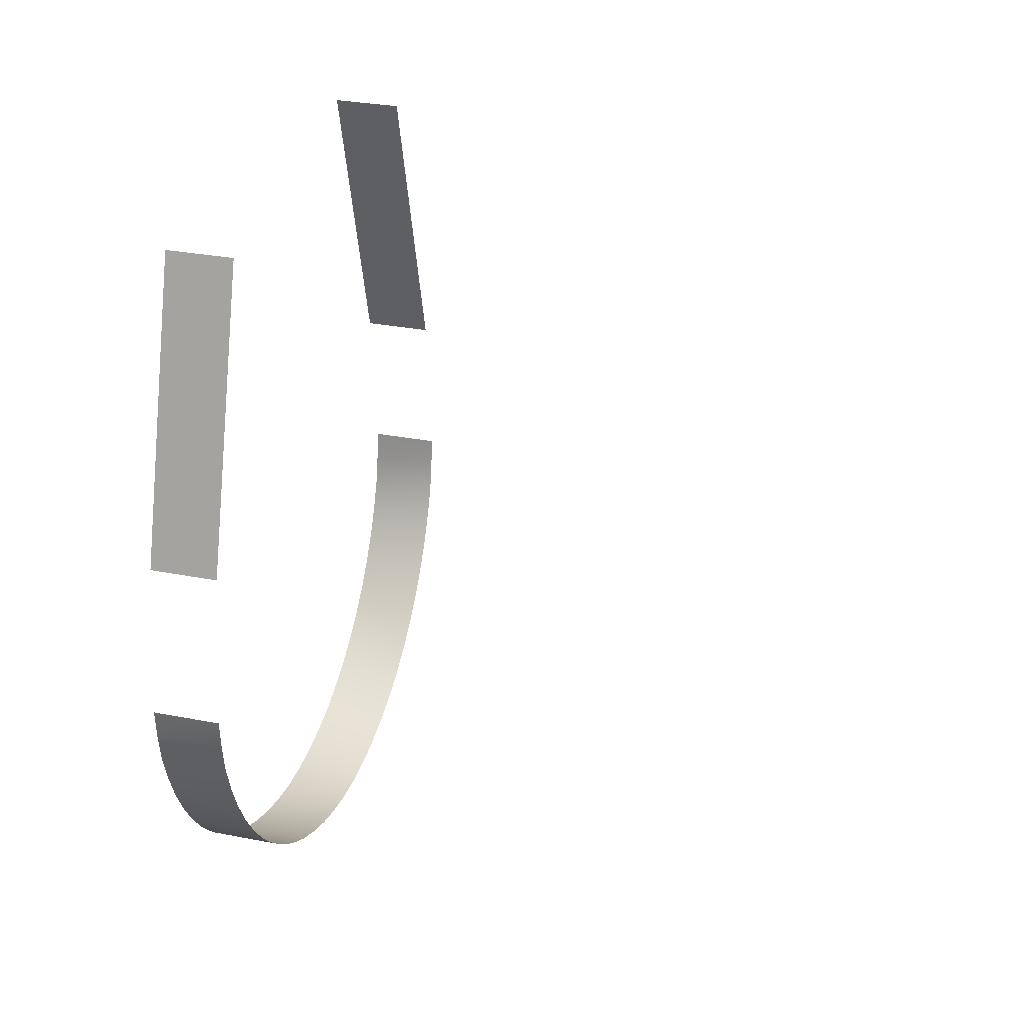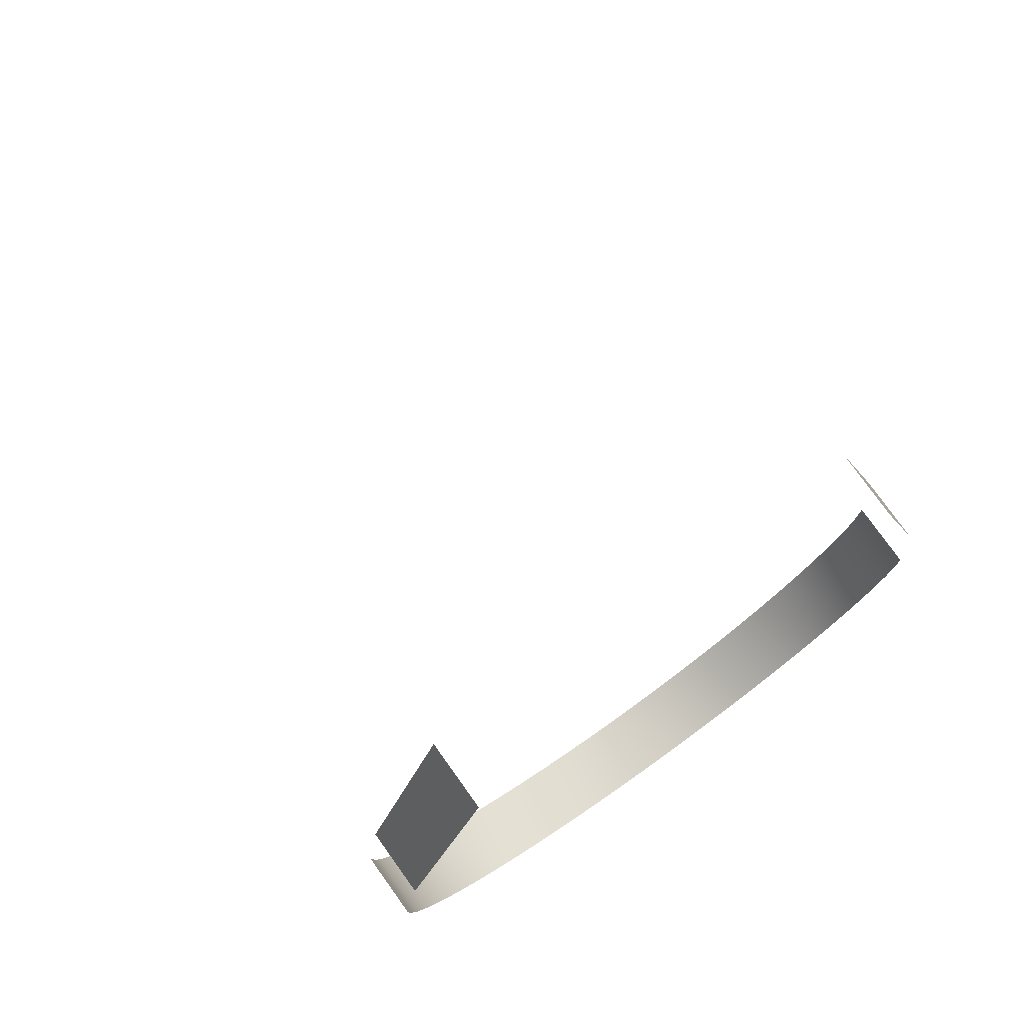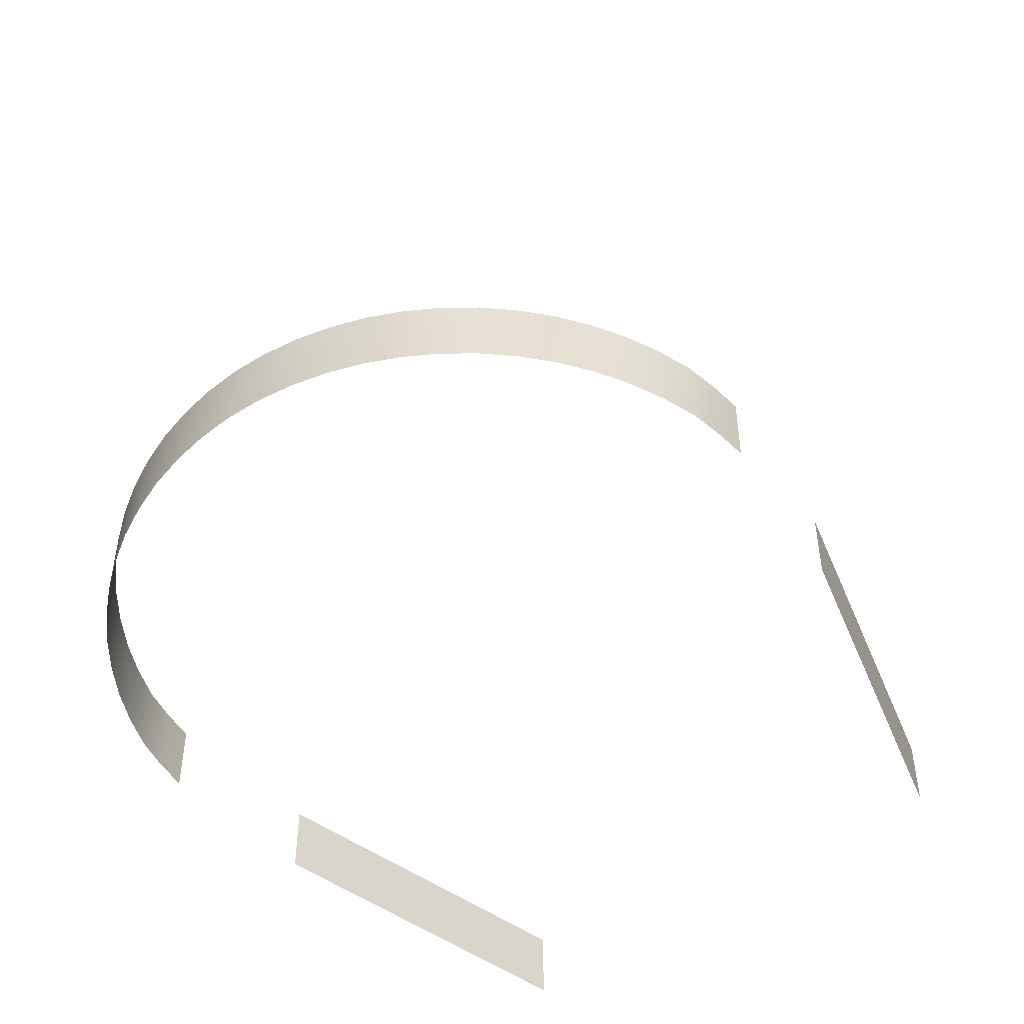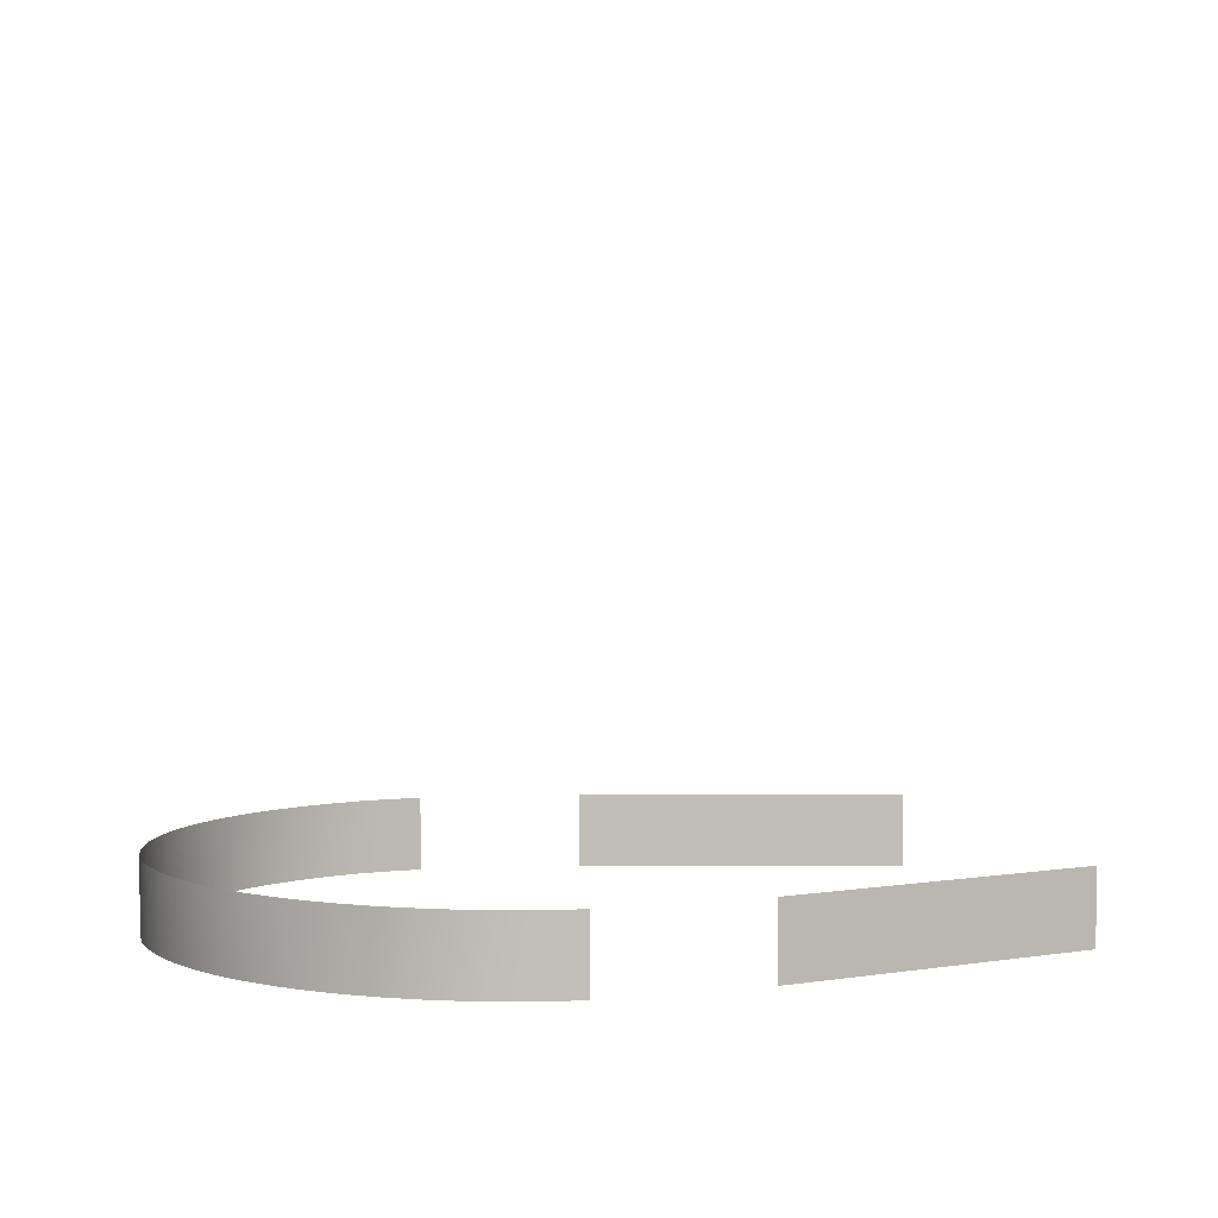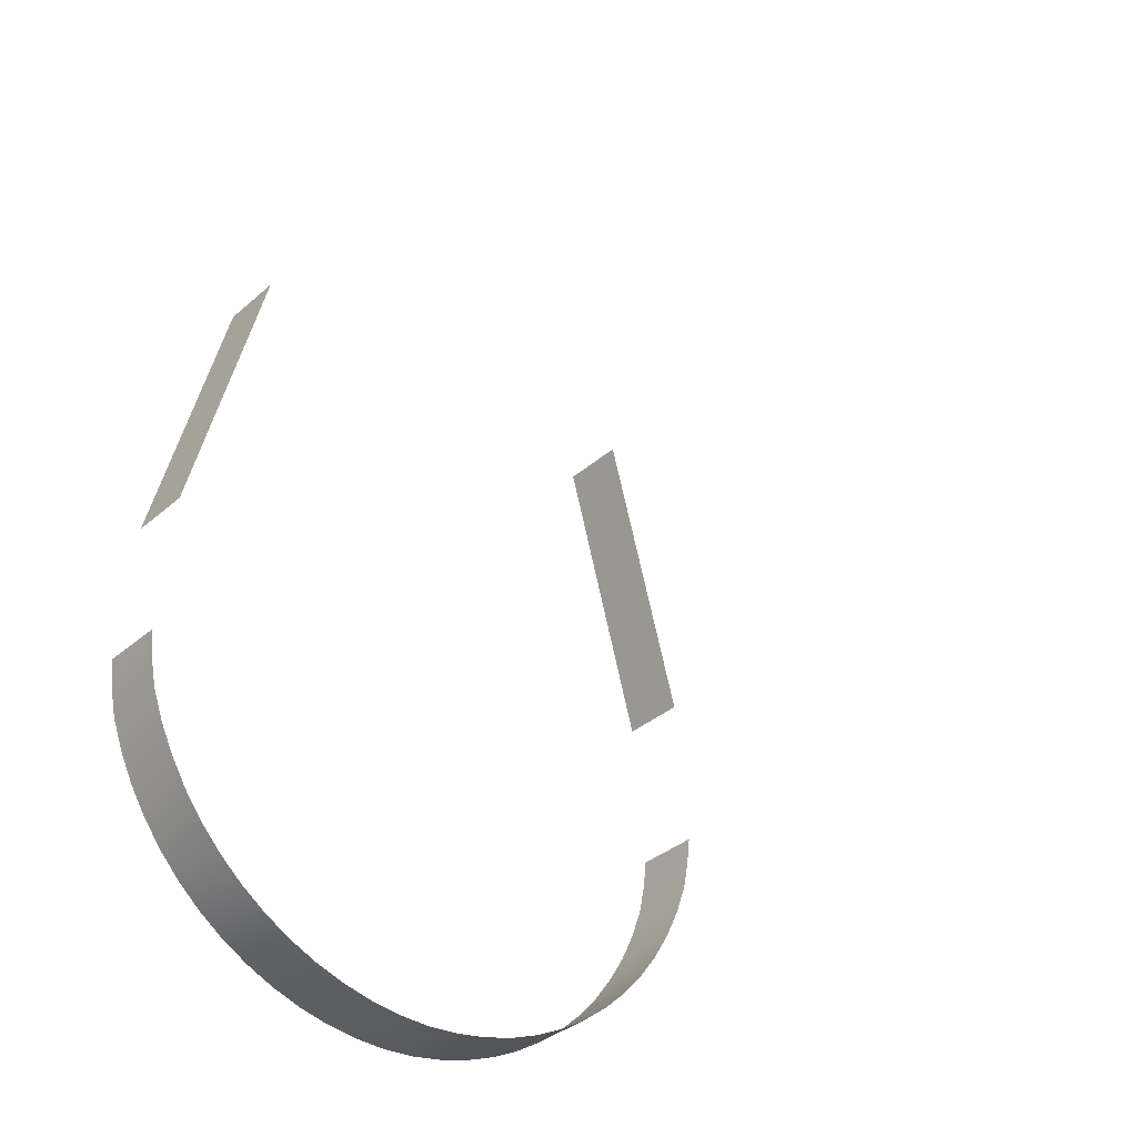
<metadata>
{"format":"obj","ext":"obj","renderer":"f3d","projection":"perspective","resolution":1024,"background":"white","views":[{"elev":27.9,"azim":107.0,"up":"+Z"},{"elev":76.5,"azim":-35.5,"up":"+Z"},{"elev":-51.6,"azim":-142.5,"up":"+Y"},{"elev":4.0,"azim":-104.7,"up":"+Y"},{"elev":-32.9,"azim":140.6,"up":"+Z"}]}
</metadata>
<code>
g Mesh1 Group1 Model
v 0.5543 0.7238 -0.9222
v 0.6061 0.7238 -0.7344
v 0.6061 0.9213 -0.7344
f 1 2 3
v 0.6578 0.9212 -0.5466
f 2 4 3
v 0.6578 0.7238 -0.5466
f 2 5 4
v 0.7096 0.9211 -0.3588
f 5 6 4
v 0.7096 0.8225 -0.3588
f 5 7 6
v 0.7096 0.7238 -0.3588
f 5 8 7
v 0.6578 1.114 -0.5466
f 4 6 9
v 0.7096 1.021 -0.3588
f 9 6 10
v 0.7096 1.114 -0.3588
f 9 10 11
f 3 4 9
v 0.6061 1.114 -0.7344
f 3 9 12
v 0.5543 0.9214 -0.9222
f 13 3 12
f 1 3 13
v 0.5025 0.9215 -1.11
f 14 1 13
v 0.5025 0.7238 -1.11
f 15 1 14
v 0.4507 0.7238 -1.298
f 16 15 14
v 0.4507 0.9215 -1.298
f 16 14 17
v 0.5025 1.114 -1.11
f 17 14 18
v 0.5543 1.114 -0.9222
f 14 19 18
f 14 13 19
f 19 13 12
v 0.4507 1.114 -1.298
f 17 18 20
v 0.3989 0.9216 -1.486
f 21 17 20
v 0.3989 0.7238 -1.486
f 22 17 21
f 22 16 17
v 0.3472 0.7238 -1.673
f 23 22 21
v 0.3472 0.9217 -1.673
f 23 21 24
v 0.3989 1.114 -1.486
f 24 21 25
f 21 20 25
v 0.3472 1.114 -1.673
f 24 25 26
v 0.2954 0.9218 -1.861
f 27 24 26
v 0.2954 0.7238 -1.861
f 28 24 27
f 28 23 24
v 0.2436 0.7238 -2.049
f 29 28 27
v 0.2436 0.8225 -2.049
f 29 27 30
v 0.2436 0.9219 -2.049
f 30 27 31
v 0.2954 1.114 -1.861
f 31 27 32
f 27 26 32
v 0.2436 1.013 -2.049
f 33 31 32
v 0.2436 1.114 -2.049
f 33 32 34
g Mesh2 Group1 Model
v 0.4351 0.7226 -3.747
v 0.3412 0.7226 -3.588
v 0.3412 0.9176 -3.588
f 35 36 37
v 0.2633 0.9176 -3.419
f 36 38 37
v 0.2633 0.7226 -3.419
f 36 39 38
v 0.2011 0.9176 -3.241
f 39 40 38
v 0.2011 0.7226 -3.241
f 39 41 40
v 0.17 0.9176 -3.074
f 41 42 40
v 0.17 0.7226 -3.074
f 41 43 42
v 0.1523 0.9176 -2.91
f 43 44 42
v 0.1523 0.8201 -2.91
f 43 45 44
v 0.1523 0.7226 -2.91
f 43 46 45
v 0.1523 1.015 -2.91
f 42 44 47
v 0.1523 1.113 -2.91
f 42 47 48
v 0.17 1.113 -3.074
f 42 48 49
f 40 42 49
v 0.2011 1.113 -3.241
f 40 49 50
f 38 40 50
v 0.2633 1.113 -3.419
f 38 50 51
f 37 38 51
v 0.3412 1.113 -3.588
f 37 51 52
v 0.4351 0.9176 -3.747
f 53 37 52
f 35 37 53
v 0.5443 0.7226 -3.897
f 54 35 53
v 0.5443 0.9176 -3.897
f 54 53 55
v 0.4351 1.113 -3.747
f 55 53 56
f 53 52 56
v 0.5443 1.113 -3.897
f 55 56 57
v 0.6676 0.9176 -4.035
f 58 55 57
v 0.6676 0.7226 -4.035
f 59 55 58
f 59 54 55
v 0.8038 0.9176 -4.161
f 60 59 58
v 0.8038 0.7226 -4.161
f 60 61 59
v 0.9517 0.9176 -4.272
f 62 61 60
v 0.9517 0.7226 -4.272
f 62 63 61
v 1.11 0.9176 -4.369
f 64 63 62
v 1.11 0.7226 -4.369
f 64 65 63
v 1.277 0.9176 -4.449
f 66 65 64
v 1.277 0.7226 -4.449
f 66 67 65
v 1.451 0.9176 -4.513
f 68 67 66
v 1.451 0.7226 -4.513
f 68 69 67
v 1.63 0.9176 -4.56
f 70 69 68
v 1.63 0.7226 -4.56
f 70 71 69
v 1.813 0.9176 -4.588
f 72 71 70
v 1.813 0.7226 -4.588
f 72 73 71
v 1.999 0.9176 -4.599
f 74 73 72
v 1.999 0.7226 -4.599
f 74 75 73
v 2.185 0.7226 -4.588
f 74 76 75
v 2.185 0.9176 -4.588
f 77 76 74
v 2.368 0.7226 -4.56
f 77 78 76
v 2.368 0.9176 -4.56
f 79 78 77
v 2.547 0.7226 -4.513
f 79 80 78
v 2.547 0.9176 -4.513
f 81 80 79
v 2.721 0.7226 -4.449
f 81 82 80
v 2.721 0.9176 -4.449
f 83 82 81
v 2.888 0.7226 -4.369
f 83 84 82
v 2.888 0.9176 -4.369
f 85 84 83
v 3.046 0.7226 -4.272
f 85 86 84
v 3.046 0.9176 -4.272
f 87 86 85
v 3.194 0.7226 -4.161
f 87 88 86
v 3.194 0.9176 -4.161
f 89 88 87
v 3.33 0.7226 -4.035
f 89 90 88
v 3.33 0.9176 -4.035
f 91 90 89
v 3.454 0.9176 -3.897
f 91 92 90
v 3.454 1.113 -3.897
f 91 93 92
v 3.33 1.113 -4.035
f 94 93 91
v 3.194 1.113 -4.161
f 94 91 95
f 95 91 89
v 3.046 1.113 -4.272
f 95 89 96
f 96 89 87
v 2.888 1.113 -4.369
f 96 87 97
f 97 87 85
v 2.721 1.113 -4.449
f 97 85 98
f 98 85 83
v 2.547 1.113 -4.513
f 98 83 99
f 99 83 81
v 2.368 1.113 -4.56
f 99 81 100
f 100 81 79
v 2.185 1.113 -4.588
f 100 79 101
f 101 79 77
v 1.999 1.113 -4.599
f 101 77 102
f 102 77 74
f 102 74 72
v 1.813 1.113 -4.588
f 102 72 103
f 103 72 70
v 1.63 1.113 -4.56
f 103 70 104
f 104 70 68
v 1.451 1.113 -4.513
f 104 68 105
f 105 68 66
v 1.277 1.113 -4.449
f 105 66 106
f 106 66 64
v 1.11 1.113 -4.369
f 106 64 107
f 107 64 62
v 0.9517 1.113 -4.272
f 107 62 108
f 108 62 60
v 0.8038 1.113 -4.161
f 108 60 109
f 109 60 58
v 0.6676 1.113 -4.035
f 109 58 110
f 58 57 110
v 3.563 1.113 -3.747
f 93 111 92
v 3.563 0.9176 -3.747
f 92 111 112
v 3.657 1.113 -3.588
f 111 113 112
v 3.657 0.9176 -3.588
f 112 113 114
v 3.735 1.113 -3.419
f 113 115 114
v 3.735 0.9176 -3.419
f 114 115 116
v 3.797 1.113 -3.241
f 115 117 116
v 3.797 0.9176 -3.241
f 116 117 118
v 3.828 1.113 -3.074
f 117 119 118
v 3.828 0.9176 -3.074
f 118 119 120
v 3.846 1.113 -2.91
f 119 121 120
v 3.846 1.015 -2.91
f 120 121 122
v 3.846 0.9176 -2.91
f 120 122 123
v 3.828 0.7226 -3.074
f 120 123 124
v 3.846 0.8201 -2.91
f 124 123 125
v 3.846 0.7226 -2.91
f 124 125 126
v 3.797 0.7226 -3.241
f 127 120 124
f 118 120 127
v 3.735 0.7226 -3.419
f 128 118 127
f 116 118 128
v 3.657 0.7226 -3.588
f 129 116 128
f 114 116 129
v 3.563 0.7226 -3.747
f 130 114 129
f 112 114 130
v 3.454 0.7226 -3.897
f 131 112 130
f 92 112 131
f 90 92 131
g Mesh3 Group1 Model
v 3.392 0.9213 -0.7344
v 3.34 1.114 -0.5466
v 3.34 0.9212 -0.5466
f 132 133 134
v 3.392 1.114 -0.7344
f 135 133 132
v 3.444 0.9214 -0.9222
f 136 135 132
v 3.444 1.114 -0.9222
f 137 135 136
v 3.496 0.9215 -1.11
f 138 137 136
v 3.496 1.114 -1.11
f 139 137 138
v 3.547 0.9215 -1.298
f 140 139 138
v 3.547 1.114 -1.298
f 141 139 140
v 3.599 0.9216 -1.486
f 142 141 140
v 3.599 1.114 -1.486
f 143 141 142
v 3.651 0.9217 -1.673
f 144 143 142
v 3.651 1.114 -1.673
f 145 143 144
v 3.703 0.9218 -1.861
f 146 145 144
v 3.703 1.114 -1.861
f 147 145 146
v 3.754 0.9219 -2.049
f 148 147 146
v 3.754 1.013 -2.049
f 149 147 148
v 3.754 1.114 -2.049
f 149 150 147
v 3.754 0.8225 -2.049
f 148 146 151
v 3.754 0.7238 -2.049
f 151 146 152
v 3.703 0.7238 -1.861
f 152 146 153
f 146 144 153
v 3.651 0.7238 -1.673
f 153 144 154
f 144 142 154
v 3.599 0.7238 -1.486
f 154 142 155
f 142 140 155
v 3.547 0.7238 -1.298
f 155 140 156
f 140 138 156
v 3.496 0.7238 -1.11
f 156 138 157
v 3.444 0.7238 -0.9222
f 138 158 157
f 138 136 158
f 158 136 132
v 3.392 0.7238 -0.7344
f 158 132 159
f 132 134 159
v 3.34 0.7238 -0.5466
f 159 134 160
v 3.288 0.9211 -0.3588
f 134 161 160
f 133 161 134
v 3.288 1.021 -0.3588
f 133 162 161
v 3.288 1.114 -0.3588
f 133 163 162
v 3.288 0.8225 -0.3588
f 160 161 164
v 3.288 0.7238 -0.3588
f 160 164 165
g Mesh4 Group1 Model
v 1.999 0.6274 -4.688
v 1.999 0.6273 -4.688
v 1.999 0.6273 -4.688
f 166 167 168
v 1.999 0.6274 -4.688
f 167 166 169
g Mesh5 Group1 Model
v 3.998 1.21 -2.047
v 3.998 1.21 -2.047
v 3.998 1.21 -2.047
f 170 171 172
v 3.998 1.21 -2.047
f 171 170 173
g Mesh6 Group1 Model
v 0 1.228 -2.088
v 0 1.228 -2.088
v 0 1.228 -2.088
f 174 175 176
v 0 1.228 -2.088
f 175 174 177
g Mesh7 Group1 Model
v 1.999 1.304 -0
v 1.999 1.304 -0
v 1.999 1.304 -0
f 178 179 180
v 1.999 1.304 -0
f 179 178 181
g Mesh8 Group1 Model
v 1.525 4.493 -3.093
v 1.524 4.493 -3.093
v 1.524 4.493 -3.093
f 182 183 184
v 1.525 4.493 -3.093
f 183 182 185
g Mesh9 Group1 Model
v 1.524 0 -3.093
v 1.524 0 -3.093
v 1.524 0 -3.093
f 186 187 188
v 1.524 0 -3.093
f 187 186 189

</code>
